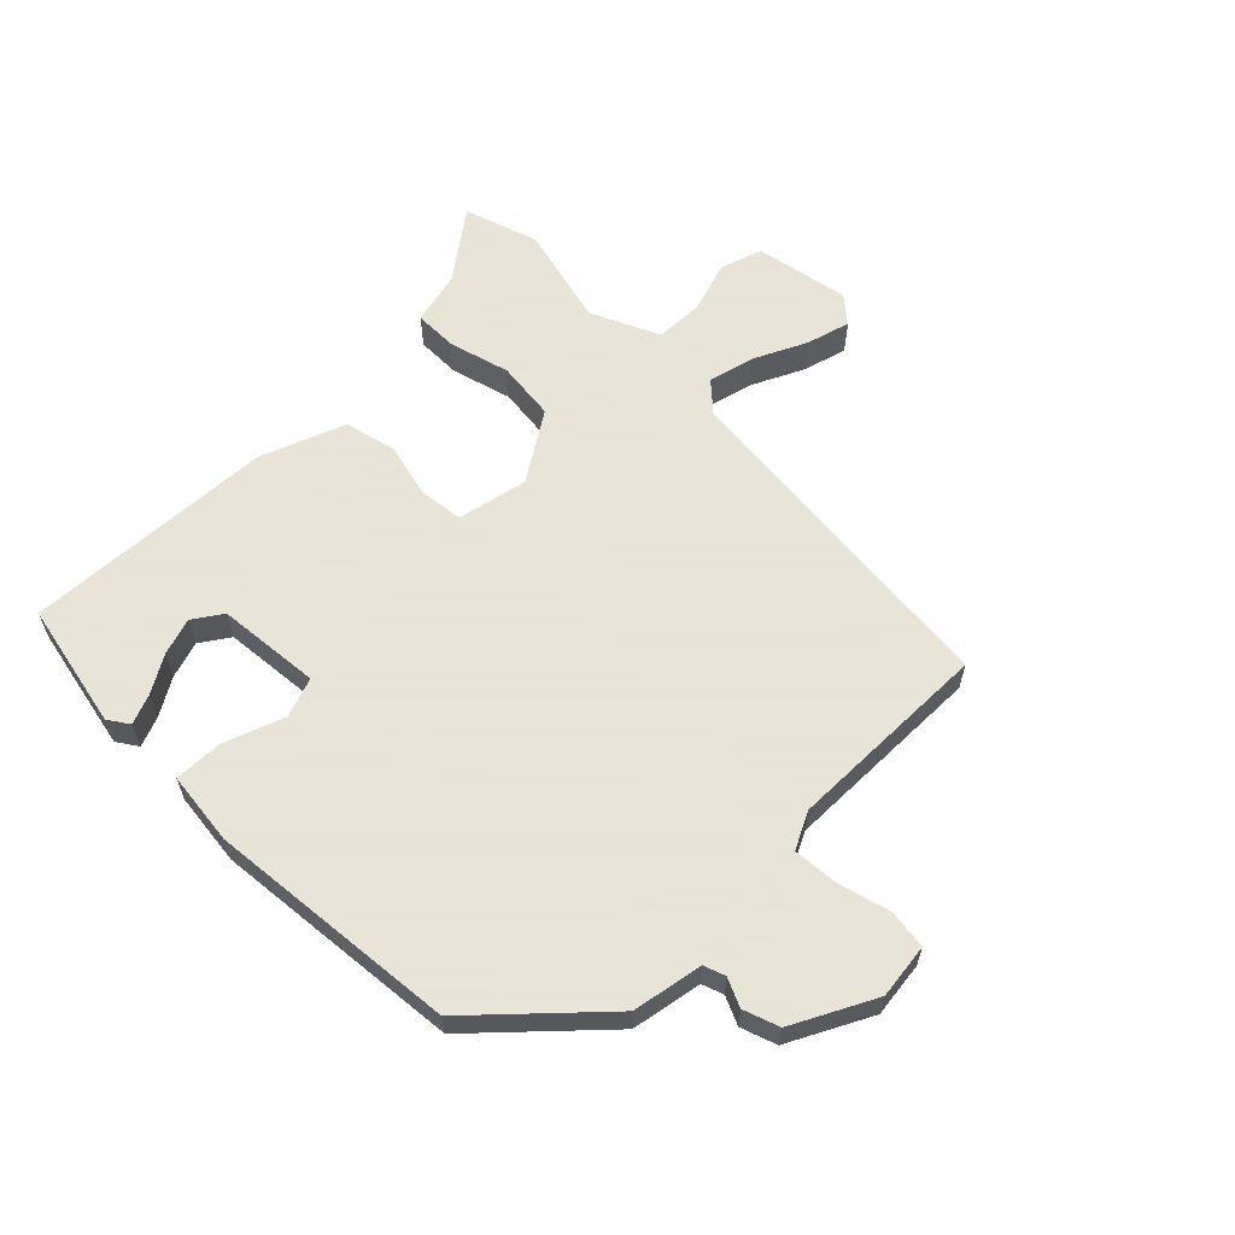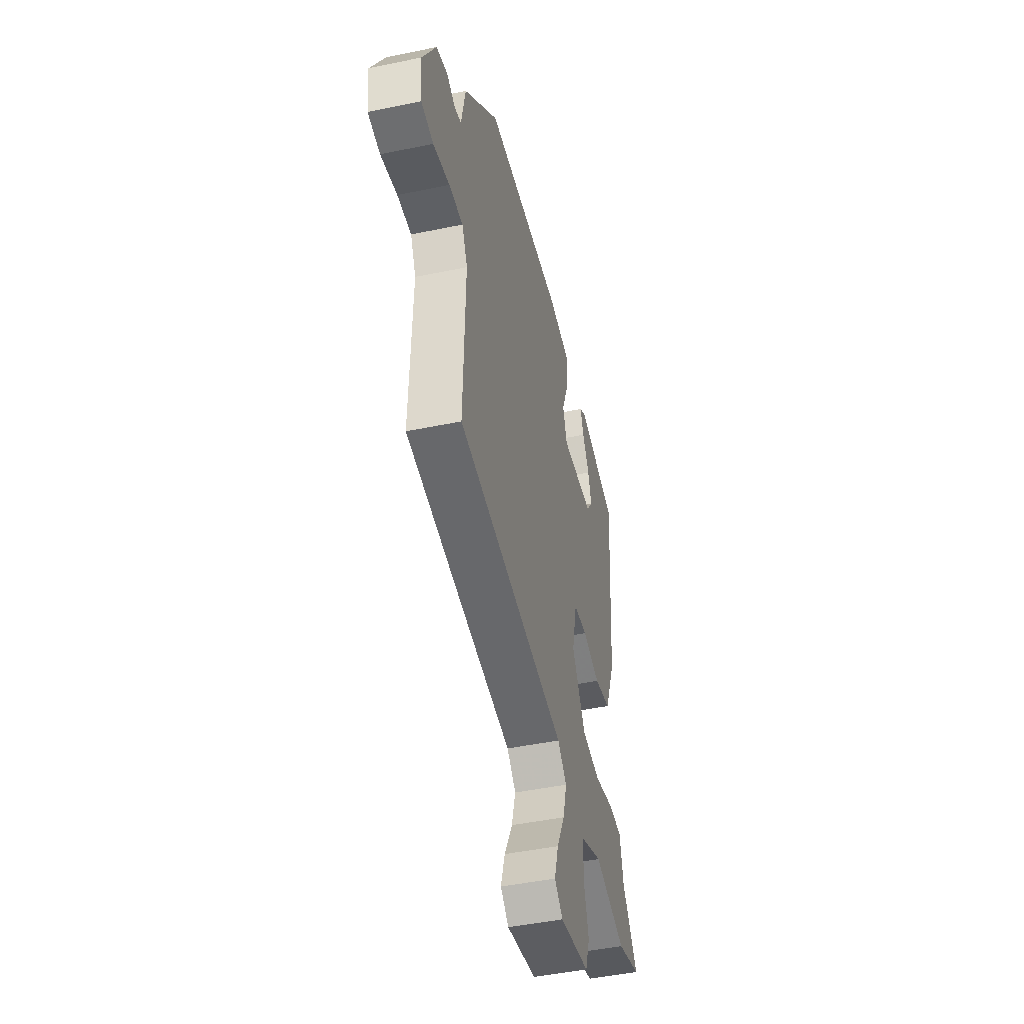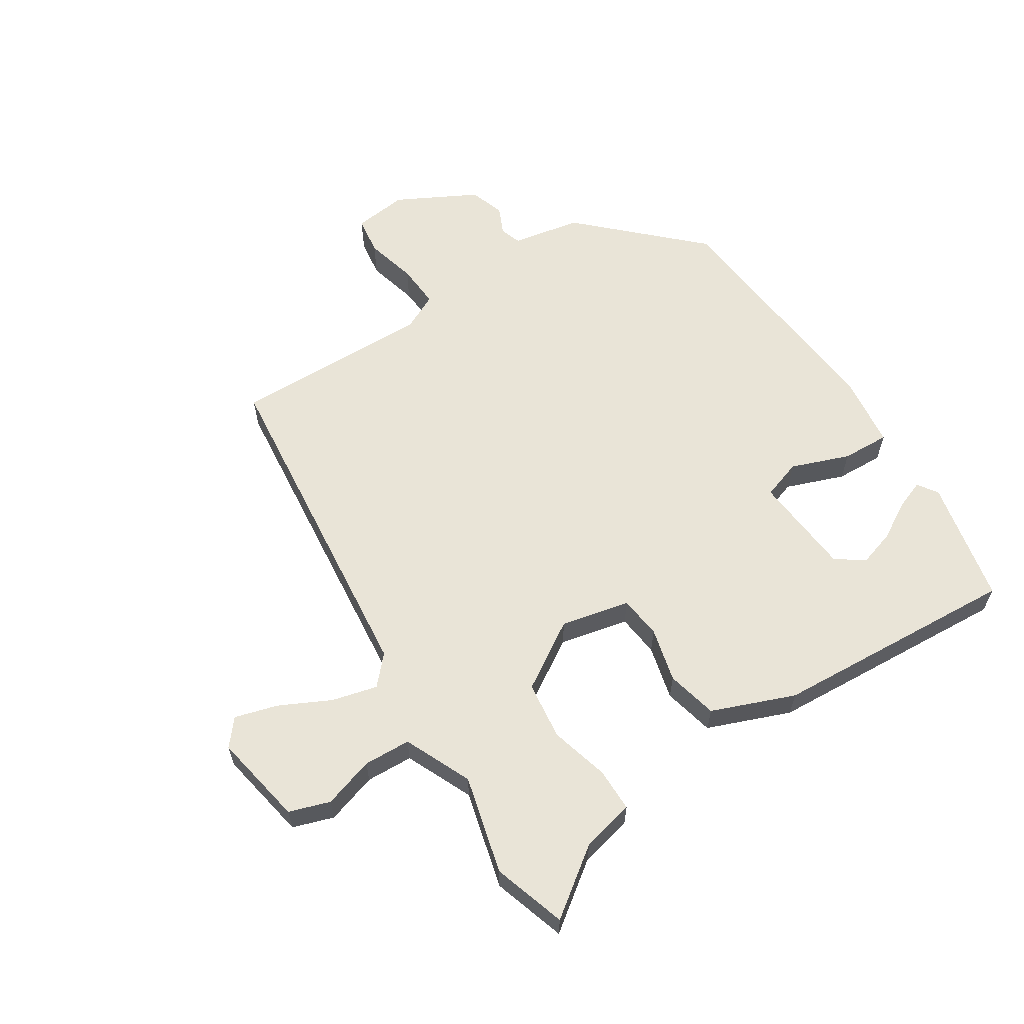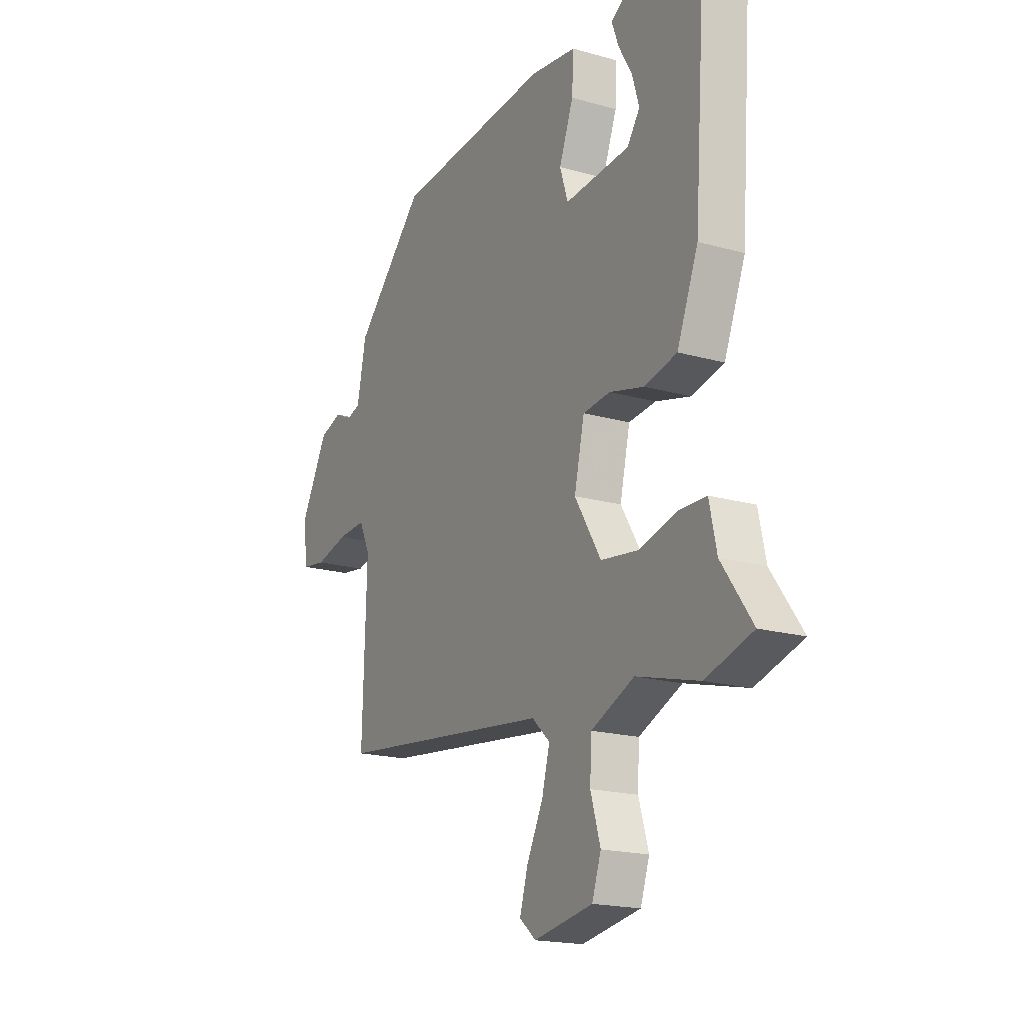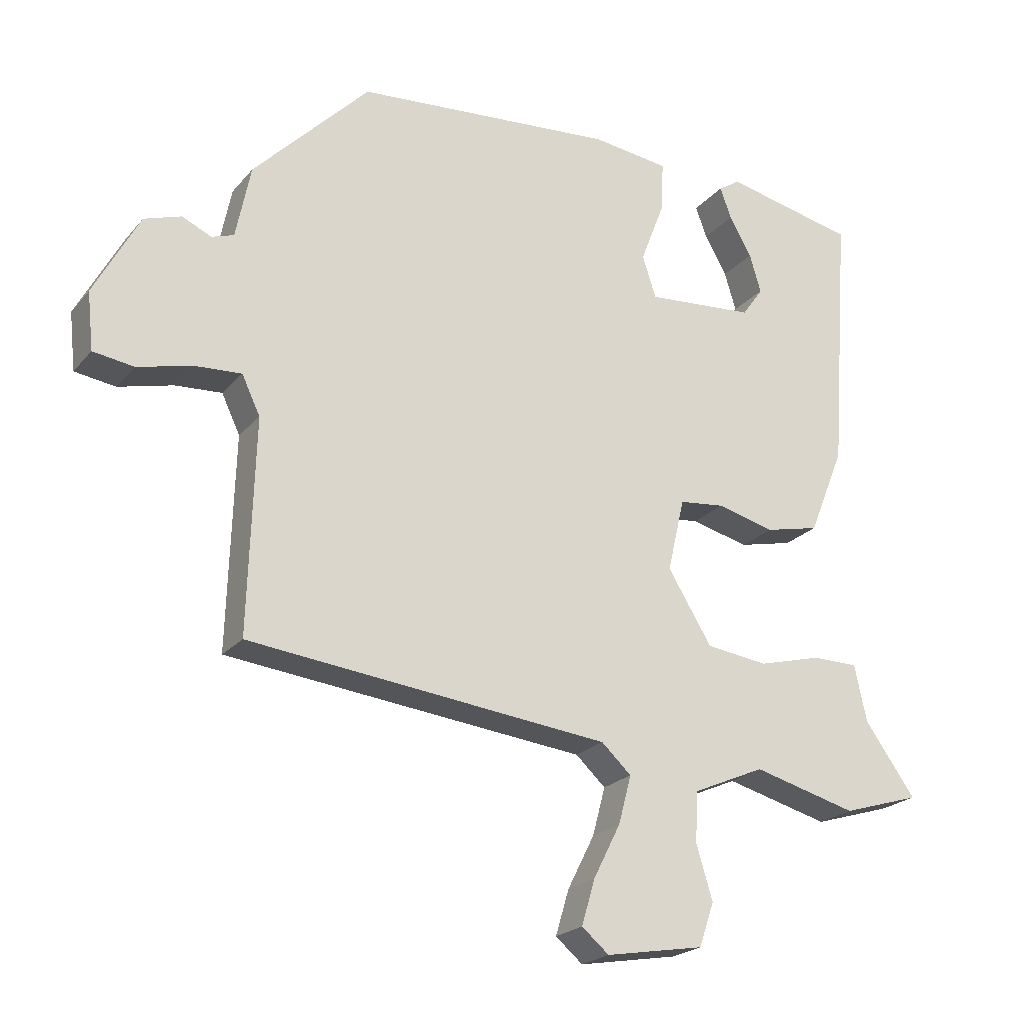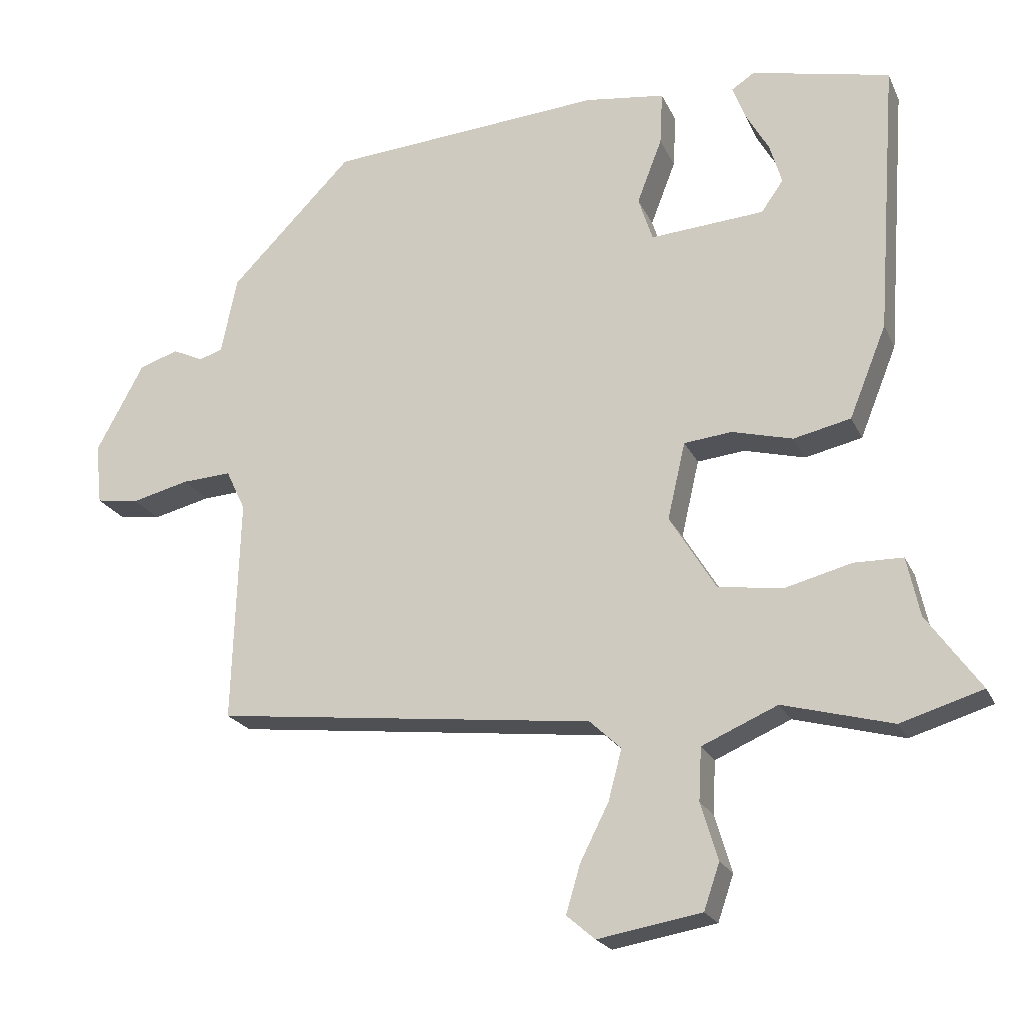
<metadata>
{"format":"obj","ext":"obj","renderer":"f3d","projection":"perspective","resolution":1024,"background":"white","views":[{"elev":61.4,"azim":44.0,"up":"+Y"},{"elev":-46.2,"azim":103.4,"up":"+Z"},{"elev":61.2,"azim":-123.2,"up":"+Y"},{"elev":-18.6,"azim":-118.5,"up":"+Z"},{"elev":-21.9,"azim":151.4,"up":"+Z"},{"elev":-21.4,"azim":-160.5,"up":"+Z"}]}
</metadata>
<code>
v 0.474 0.07 -0.404
v -0.059 0.07 -0.465
v -0.103 0.07 -0.506
v -0.084 0.07 -0.577
v -0.044 0.07 -0.656
v -0.024 0.07 -0.723
v -0.064 0.07 -0.757
v -0.209 0.07 -0.732
v -0.231 0.07 -0.668
v -0.207 0.07 -0.588
v -0.211 0.07 -0.514
v -0.317 0.07 -0.468
v -0.47 0.07 -0.509
v -0.585 0.07 -0.474
v -0.51 0.07 -0.369
v -0.492 0.07 -0.286
v -0.424 0.07 -0.285
v -0.331 0.07 -0.309
v -0.24 0.07 -0.297
v -0.175 0.07 -0.191
v -0.2 0.07 -0.083
v -0.267 0.07 -0.076
v -0.352 0.07 -0.098
v -0.432 0.07 -0.08
v -0.484 0.07 0.049
v -0.512 0.07 0.435
v -0.318 0.07 0.478
v -0.286 0.07 0.457
v -0.303 0.07 0.411
v -0.336 0.07 0.353
v -0.353 0.07 0.296
v -0.322 0.07 0.252
v -0.162 0.07 0.24
v -0.142 0.07 0.302
v -0.177 0.07 0.393
v -0.181 0.07 0.468
v -0.068 0.07 0.483
v 0.318 0.07 0.453
v 0.49 0.07 0.278
v 0.512 0.07 0.17
v 0.545 0.07 0.159
v 0.588 0.07 0.179
v 0.643 0.07 0.161
v 0.71 0.07 0.037
v 0.701 0.07 -0.048
v 0.641 0.07 -0.057
v 0.56 0.07 -0.037
v 0.491 0.07 -0.033
v 0.464 0.07 -0.09
v 0.474 0 -0.404
v -0.059 0 -0.465
v -0.103 0 -0.506
v -0.084 0 -0.577
v -0.044 0 -0.656
v -0.024 0 -0.723
v -0.064 0 -0.757
v -0.209 0 -0.732
v -0.231 0 -0.668
v -0.207 0 -0.588
v -0.211 0 -0.514
v -0.317 0 -0.468
v -0.47 0 -0.509
v -0.585 0 -0.474
v -0.51 0 -0.369
v -0.492 0 -0.286
v -0.424 0 -0.285
v -0.331 0 -0.309
v -0.24 0 -0.297
v -0.175 0 -0.191
v -0.2 0 -0.083
v -0.267 0 -0.076
v -0.352 0 -0.098
v -0.432 0 -0.08
v -0.484 0 0.049
v -0.512 0 0.435
v -0.318 0 0.478
v -0.286 0 0.457
v -0.303 0 0.411
v -0.336 0 0.353
v -0.353 0 0.296
v -0.322 0 0.252
v -0.162 0 0.24
v -0.142 0 0.302
v -0.177 0 0.393
v -0.181 0 0.468
v -0.068 0 0.483
v 0.318 0 0.453
v 0.49 0 0.278
v 0.512 0 0.17
v 0.545 0 0.159
v 0.588 0 0.179
v 0.643 0 0.161
v 0.71 0 0.037
v 0.701 0 -0.048
v 0.641 0 -0.057
v 0.56 0 -0.037
v 0.491 0 -0.033
v 0.464 0 -0.09
f 45 46 47
f 44 45 47
f 43 44 47
f 42 43 47
f 41 42 47
f 40 41 47 48
f 40 48 49
f 39 40 49
f 38 39 49
f 37 38 49
f 36 37 49
f 35 36 49
f 34 35 49
f 28 29 30
f 27 28 30
f 26 27 30
f 26 30 31
f 26 31 32
f 25 26 32
f 24 25 32
f 23 24 32
f 22 23 32
f 15 16 17 18
f 15 18 19
f 14 15 19
f 13 14 19
f 12 13 19
f 11 12 19 20
f 8 9 10
f 7 8 10
f 6 7 10
f 5 6 10
f 4 5 10
f 3 4 10 11
f 2 3 11 20
f 2 20 21
f 1 2 21
f 49 1 21
f 34 49 21
f 33 34 21
f 21 22 32 33
f 96 95 94
f 96 94 93
f 96 93 92
f 96 92 91
f 96 91 90
f 97 96 90 89
f 98 97 89
f 98 89 88
f 98 88 87
f 98 87 86
f 98 86 85
f 98 85 84
f 98 84 83
f 79 78 77
f 79 77 76
f 79 76 75
f 80 79 75
f 81 80 75
f 81 75 74
f 81 74 73
f 81 73 72
f 81 72 71
f 67 66 65 64
f 68 67 64
f 68 64 63
f 68 63 62
f 68 62 61
f 69 68 61 60
f 59 58 57
f 59 57 56
f 59 56 55
f 59 55 54
f 59 54 53
f 60 59 53 52
f 69 60 52 51
f 70 69 51
f 70 51 50
f 70 50 98
f 70 98 83
f 70 83 82
f 82 81 71 70
f 1 50 51 2
f 2 51 52 3
f 3 52 53 4
f 4 53 54 5
f 5 54 55 6
f 6 55 56 7
f 7 56 57 8
f 8 57 58 9
f 9 58 59 10
f 10 59 60 11
f 11 60 61 12
f 12 61 62 13
f 13 62 63 14
f 14 63 64 15
f 15 64 65 16
f 16 65 66 17
f 17 66 67 18
f 18 67 68 19
f 19 68 69 20
f 20 69 70 21
f 21 70 71 22
f 22 71 72 23
f 23 72 73 24
f 24 73 74 25
f 25 74 75 26
f 26 75 76 27
f 27 76 77 28
f 28 77 78 29
f 29 78 79 30
f 30 79 80 31
f 31 80 81 32
f 32 81 82 33
f 33 82 83 34
f 34 83 84 35
f 35 84 85 36
f 36 85 86 37
f 37 86 87 38
f 38 87 88 39
f 39 88 89 40
f 40 89 90 41
f 41 90 91 42
f 42 91 92 43
f 43 92 93 44
f 44 93 94 45
f 45 94 95 46
f 46 95 96 47
f 47 96 97 48
f 48 97 98 49
f 49 98 50 1

</code>
